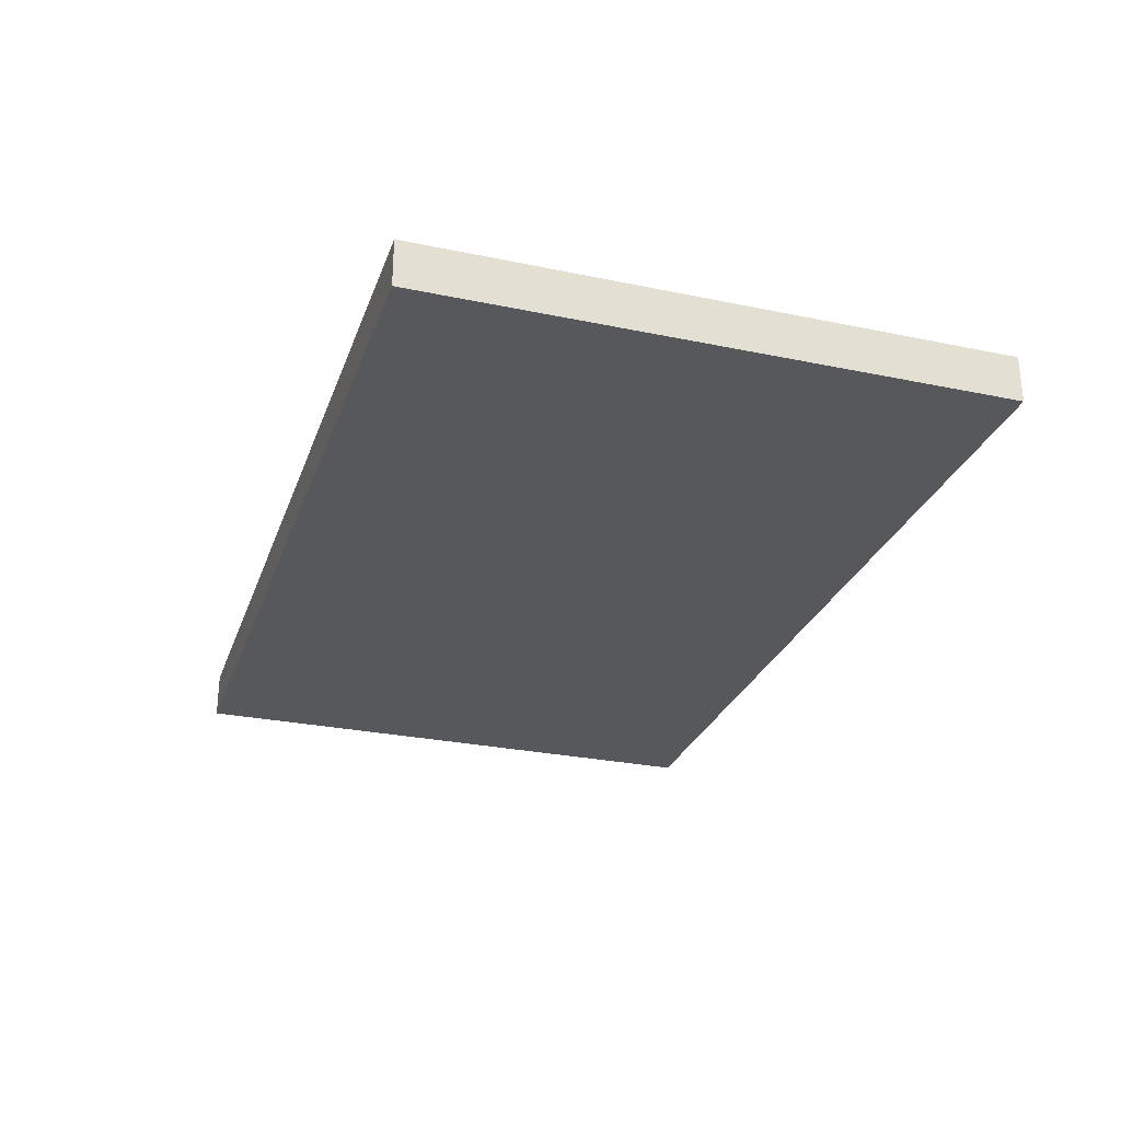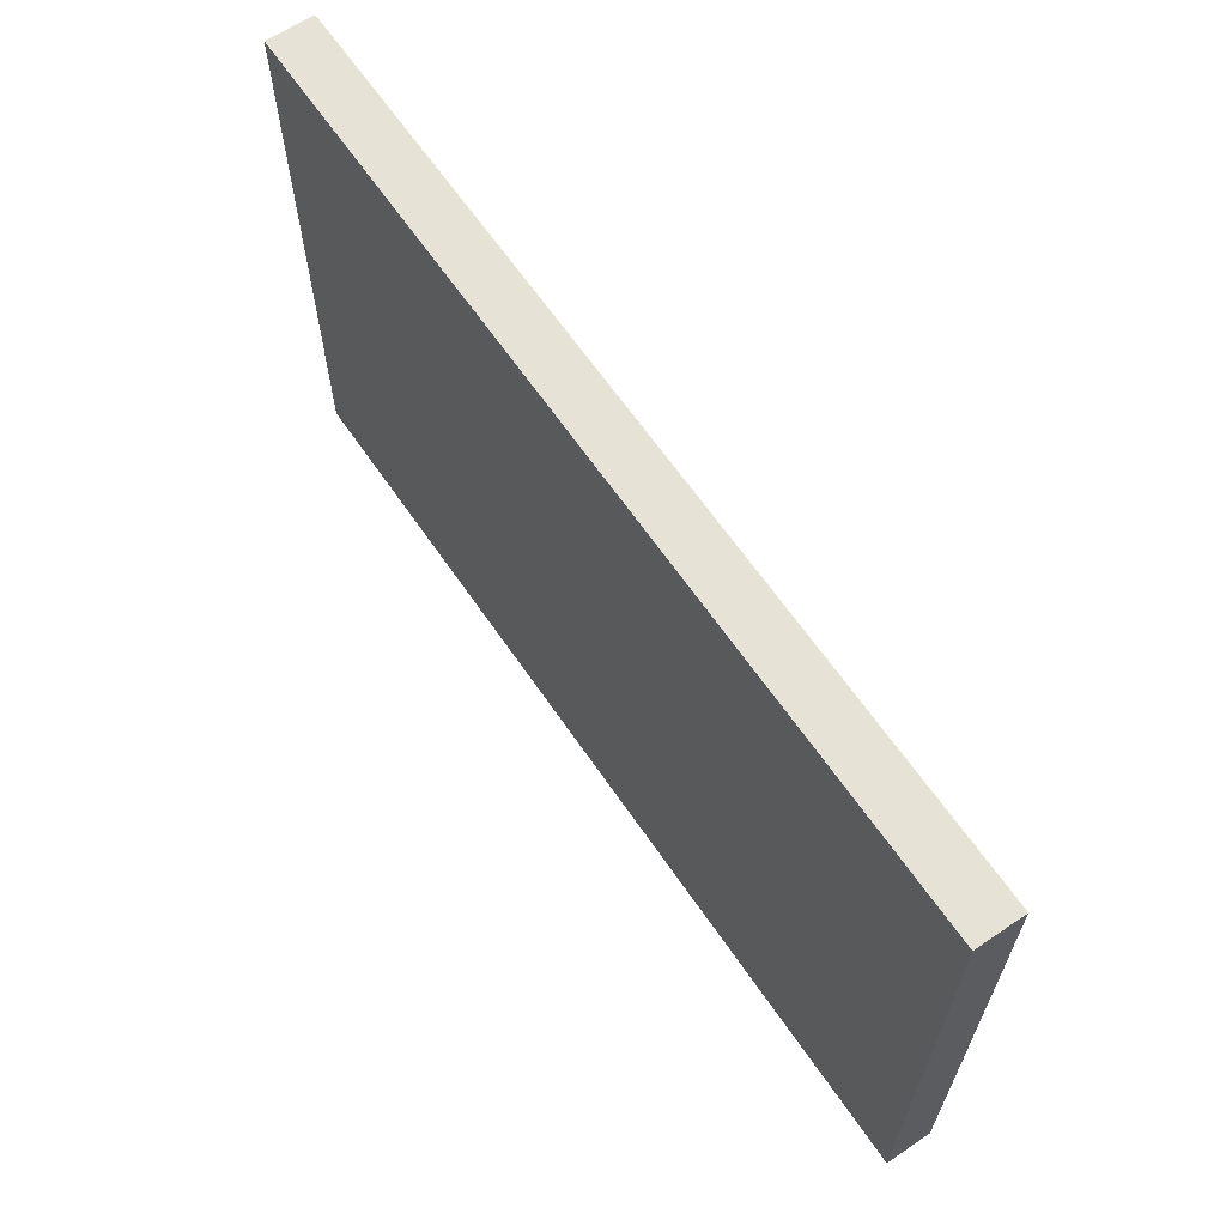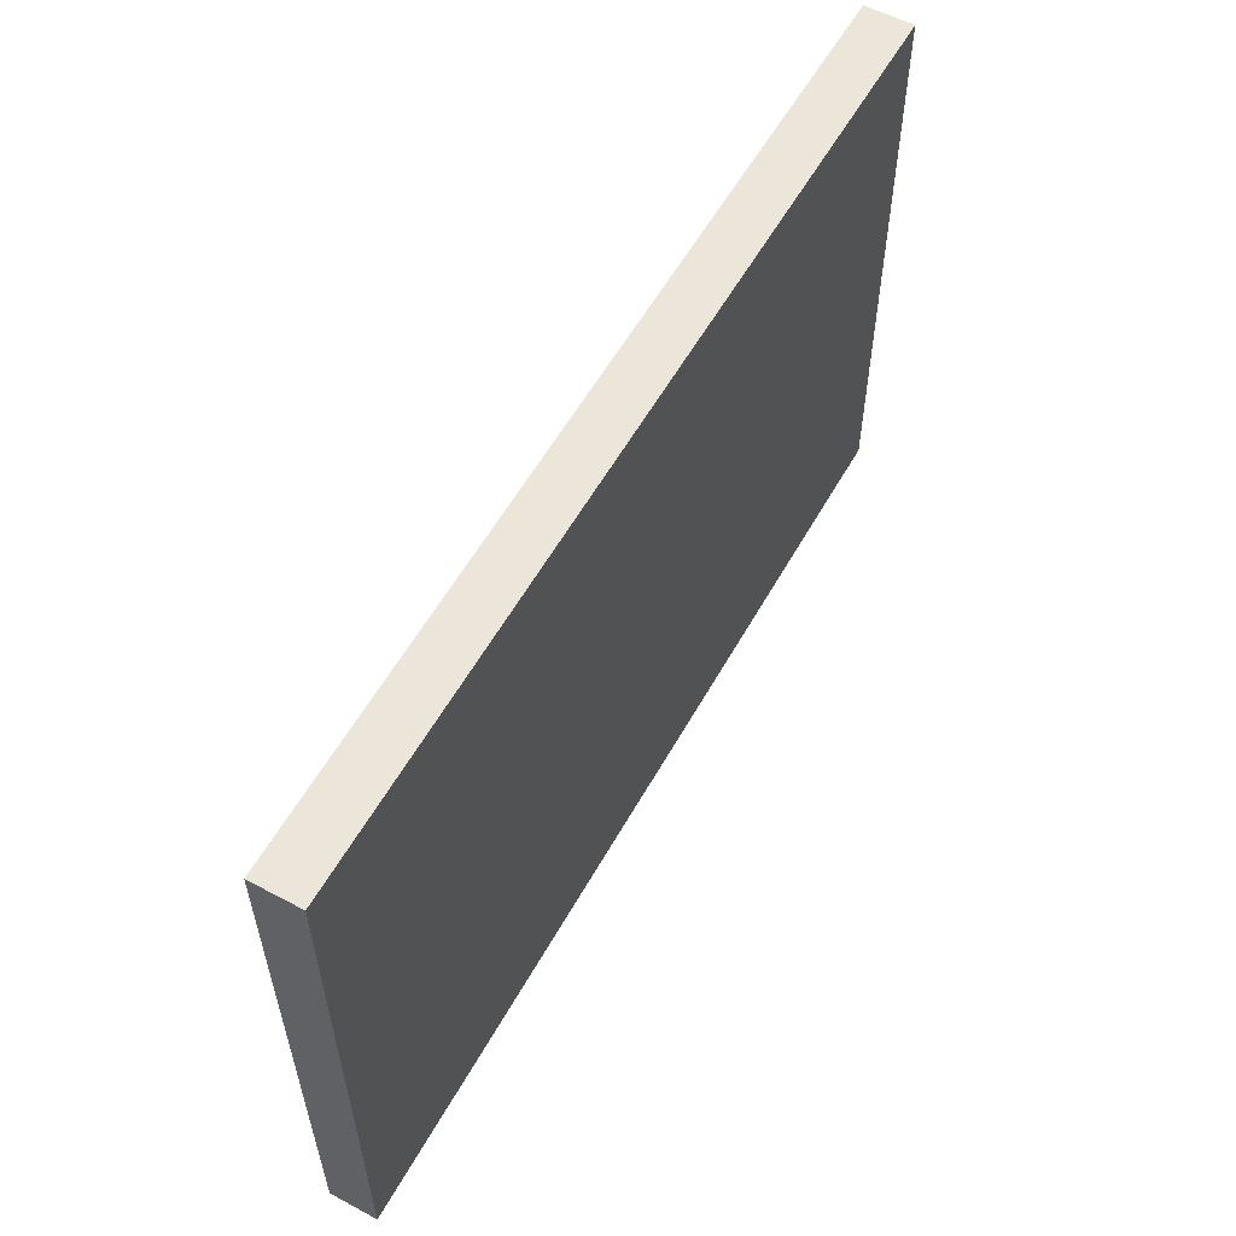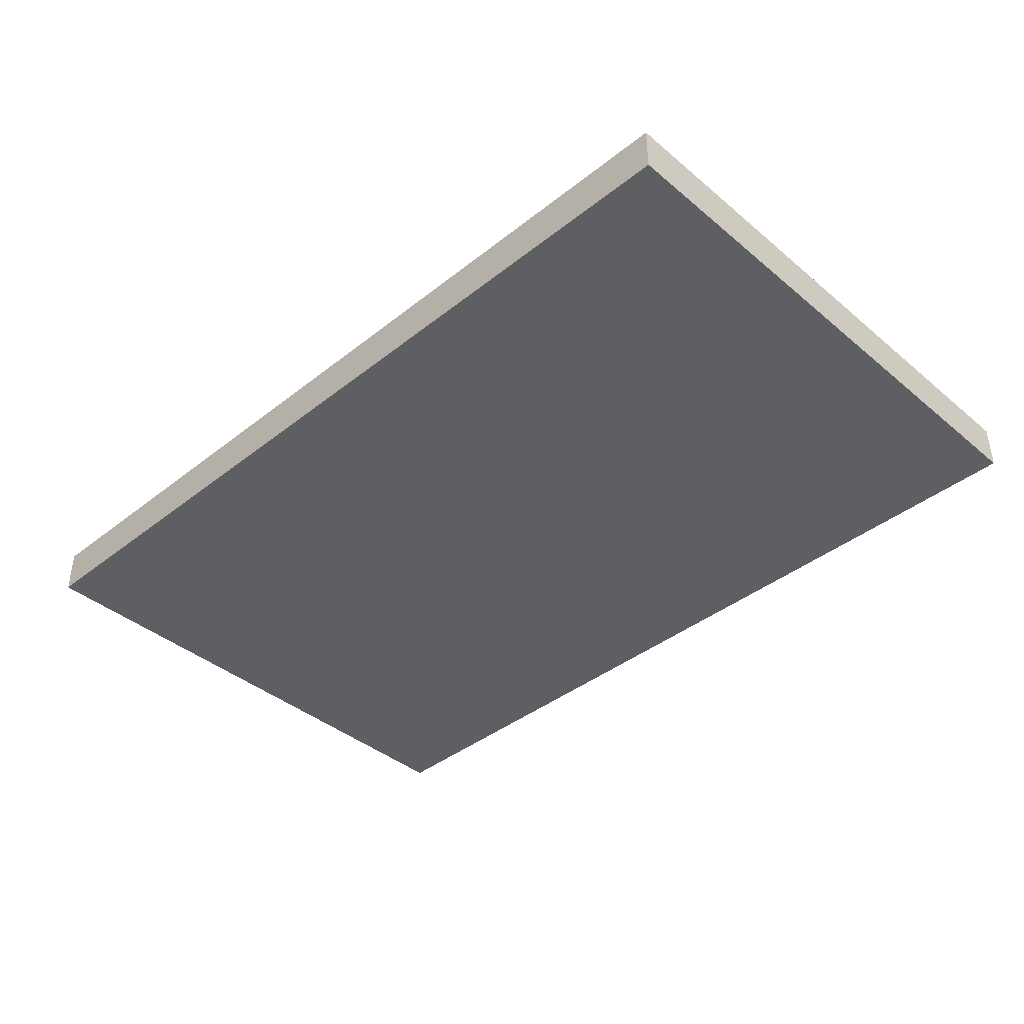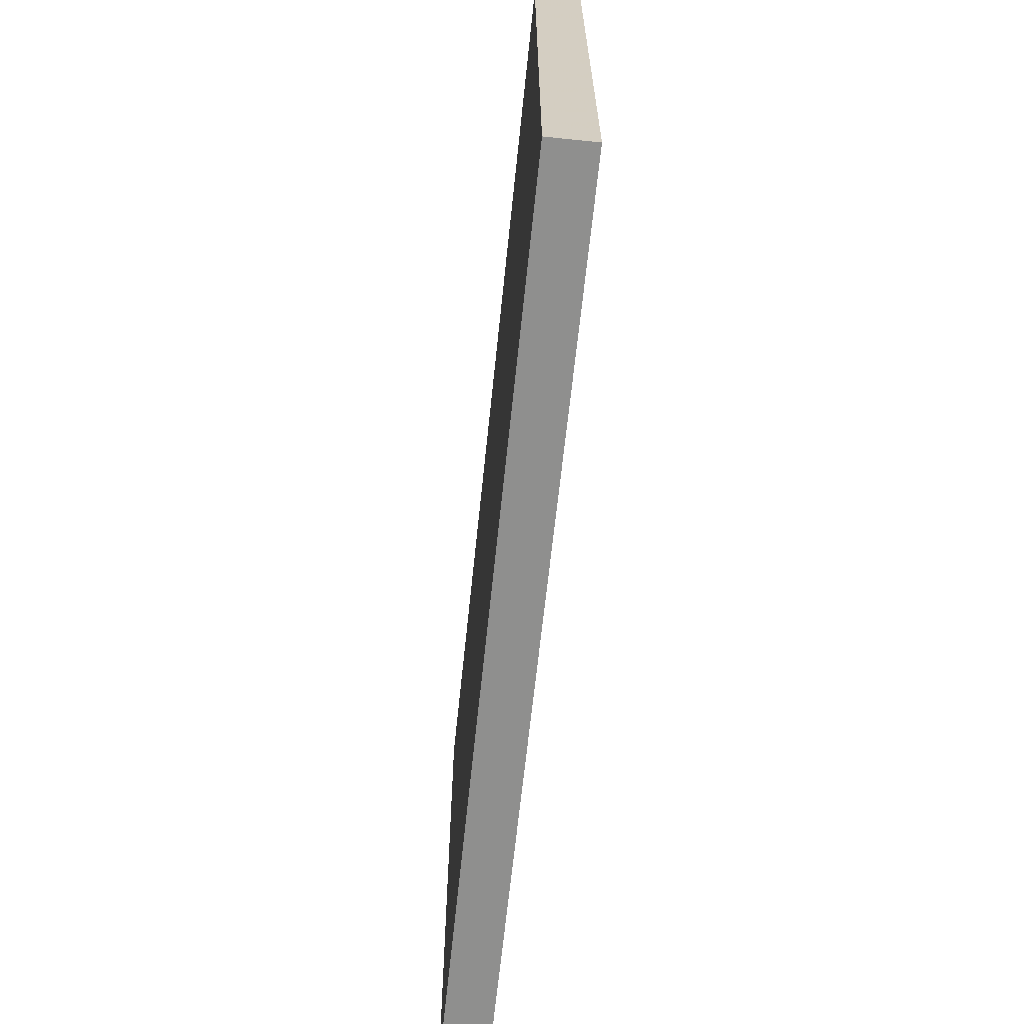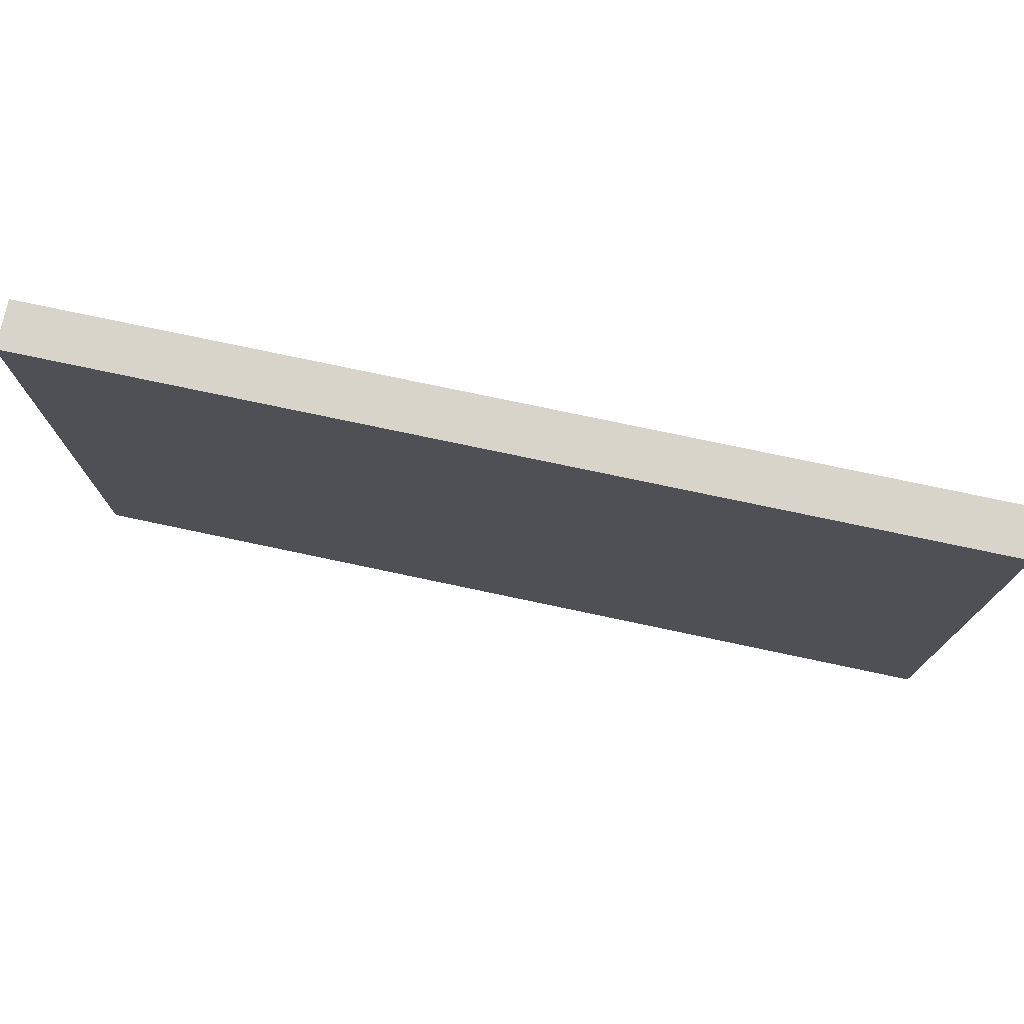
<metadata>
{"format":"obj","ext":"obj","renderer":"f3d","projection":"perspective","resolution":1024,"background":"white","views":[{"elev":-27.9,"azim":72.4,"up":"+Z"},{"elev":63.9,"azim":55.7,"up":"+Y"},{"elev":57.1,"azim":-61.0,"up":"+Y"},{"elev":-40.1,"azim":44.2,"up":"+Z"},{"elev":-65.2,"azim":-95.9,"up":"+Y"},{"elev":75.4,"azim":-168.0,"up":"+Y"}]}
</metadata>
<code>
v -0.5502 -0.0535 -0.03117
v -1.614 -0.0535 -0.03117
v -1.614 -0.7265 -0.03117
v -0.5502 -0.7265 -0.03117
v -1.614 -0.0535 0.02383
v -0.5502 -0.0535 0.02383
v -0.5502 -0.7265 0.02383
v -1.614 -0.7265 0.02383
f 1 6 5
f 5 2 1
f 2 5 8
f 8 3 2
f 3 8 7
f 7 4 3
f 1 4 7
f 7 6 1
f 3 4 1
f 1 2 3
f 7 8 5
f 5 6 7

</code>
